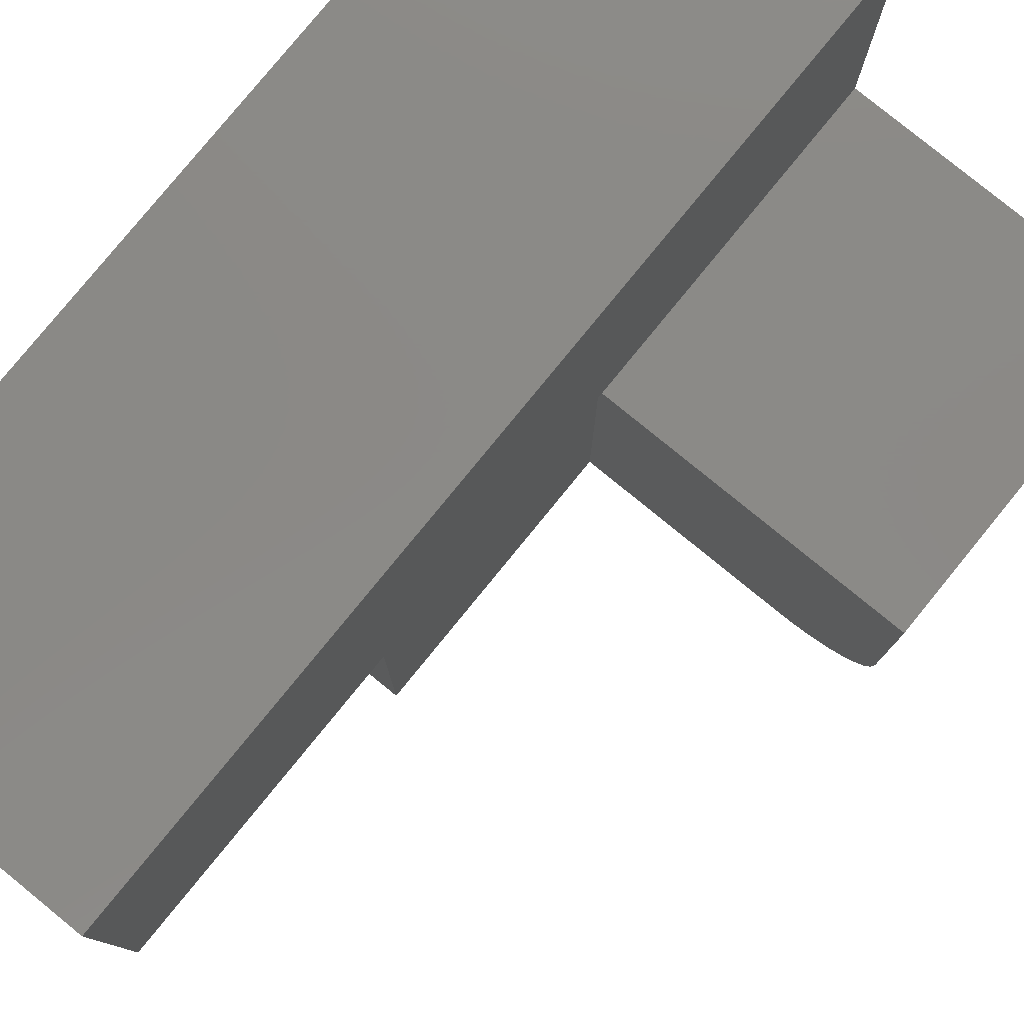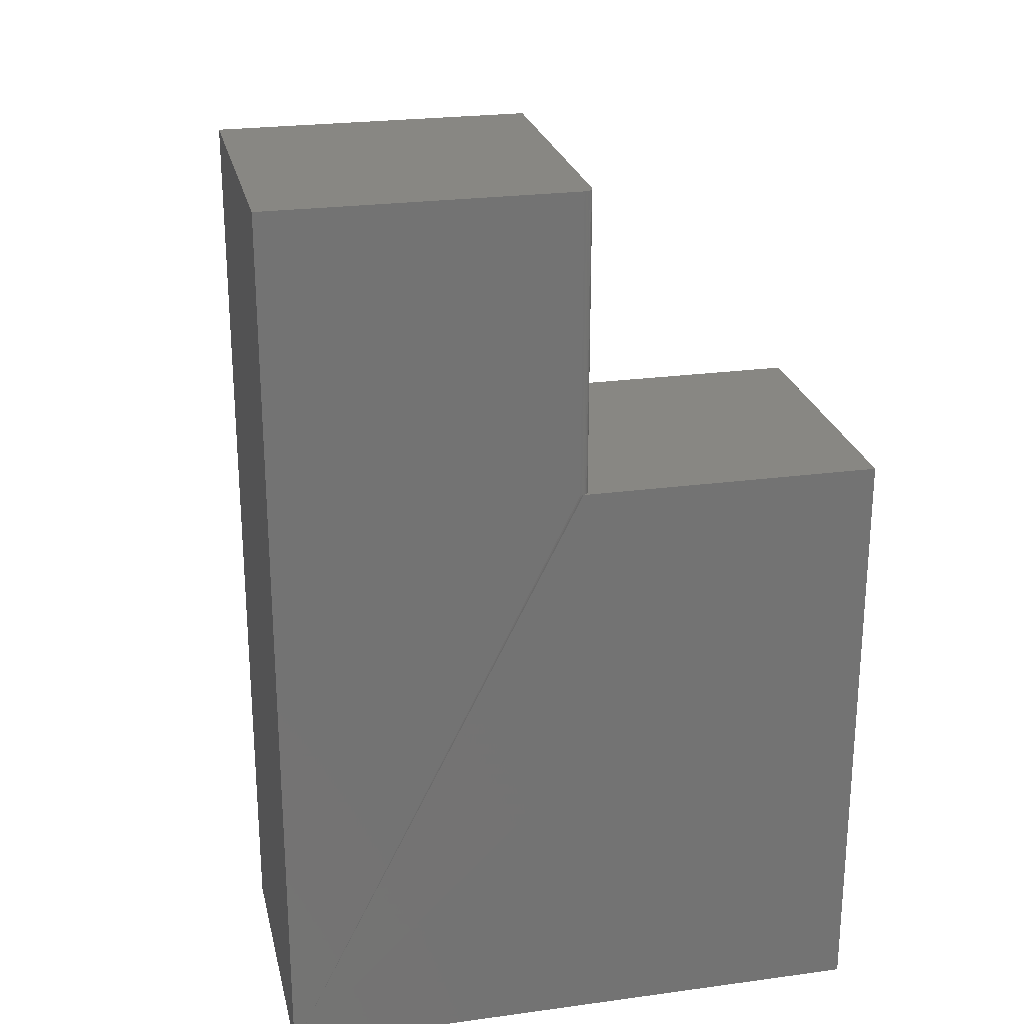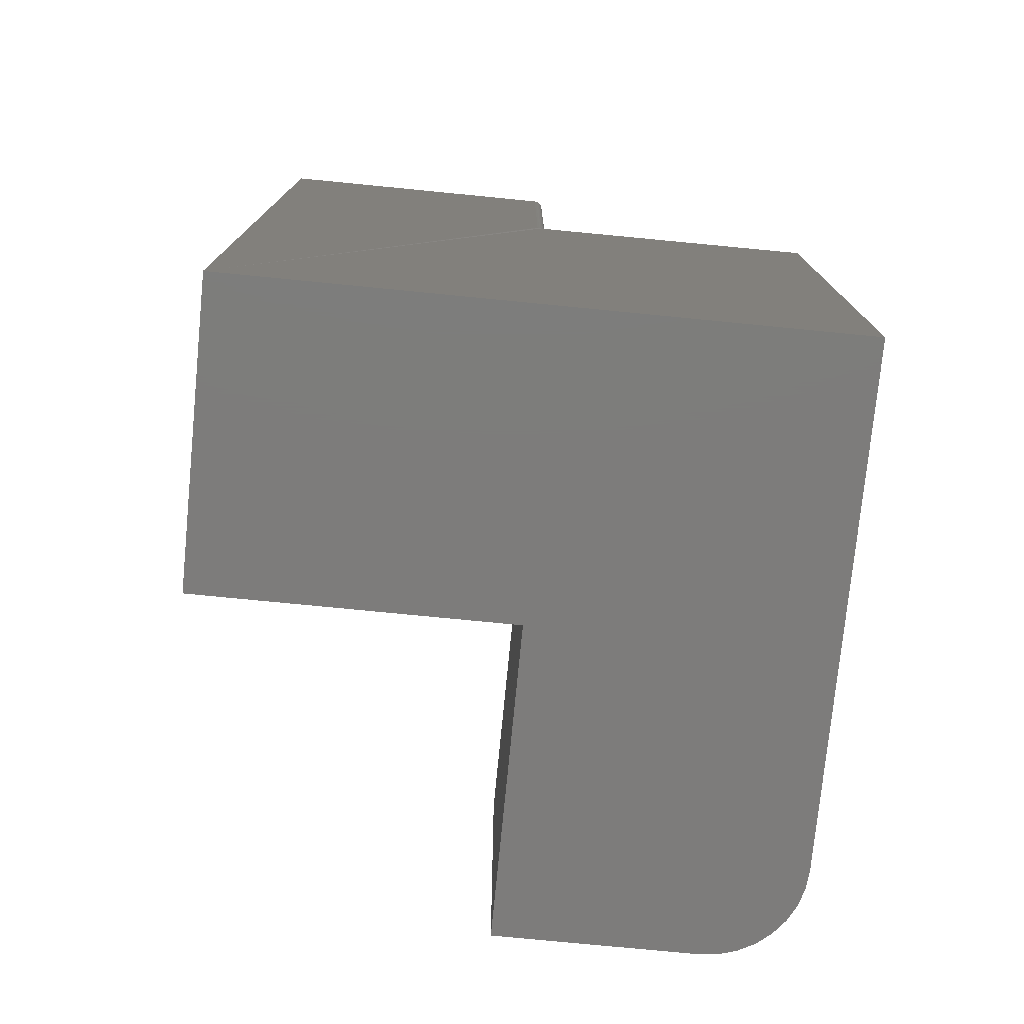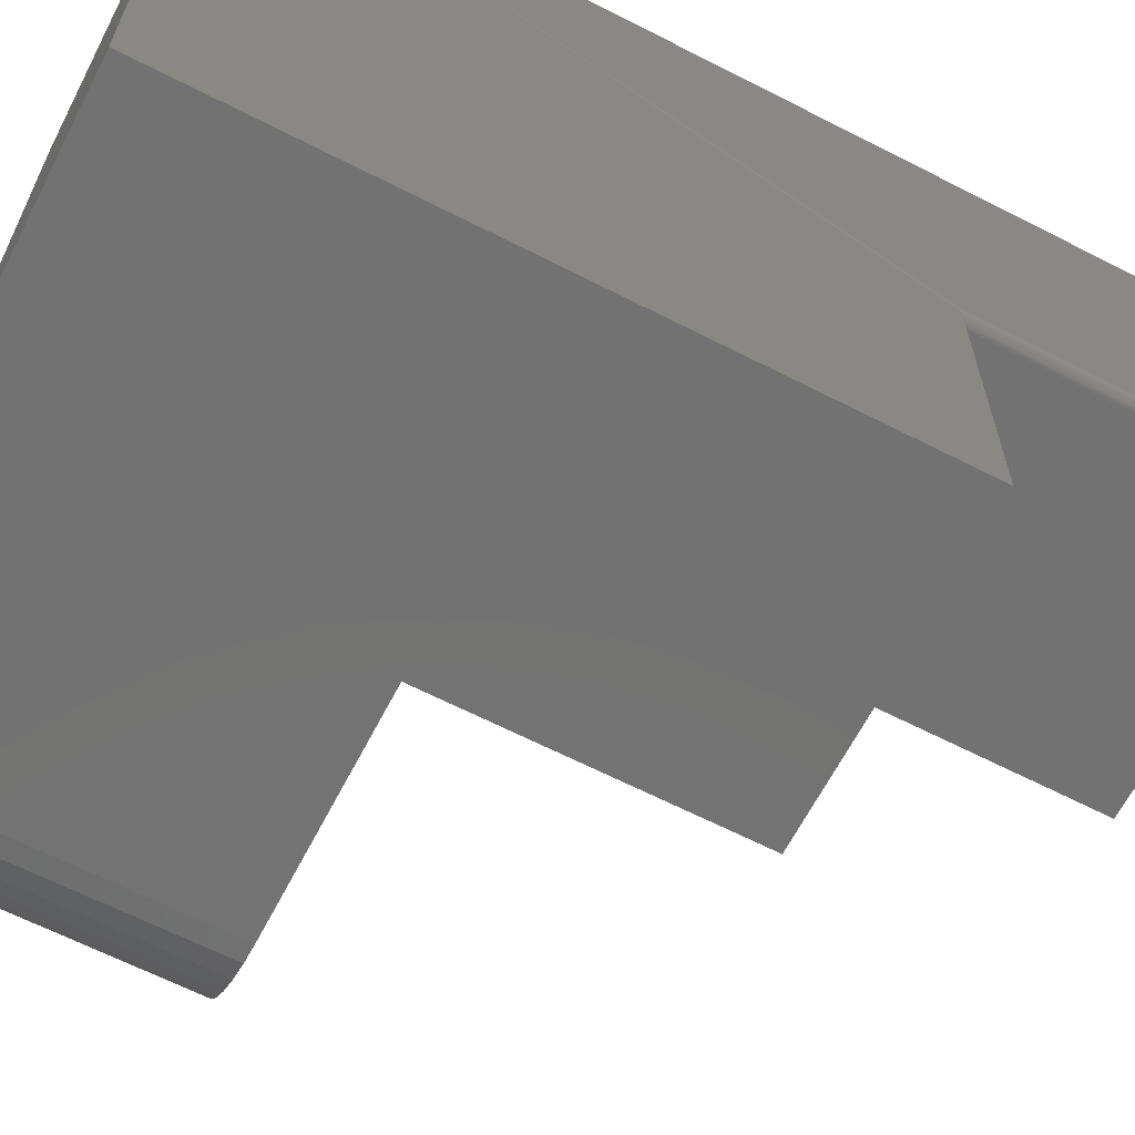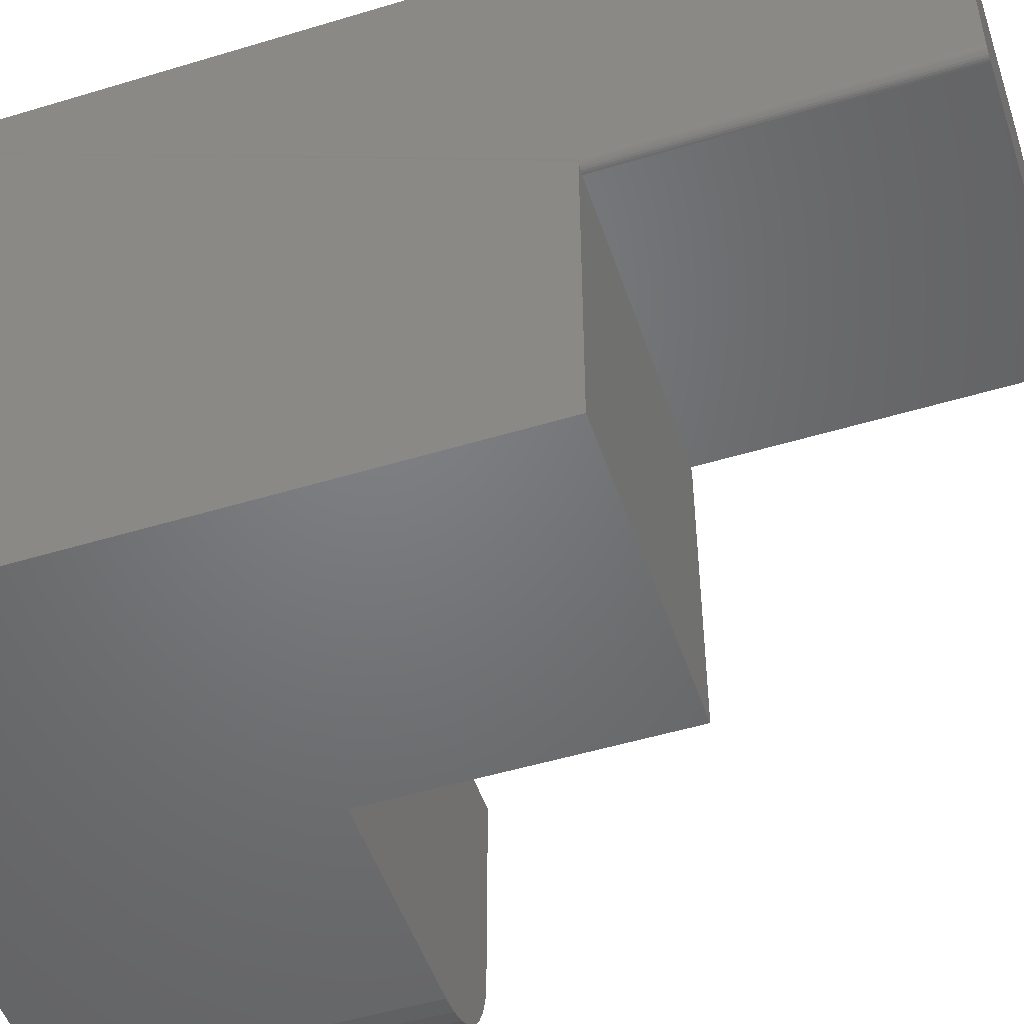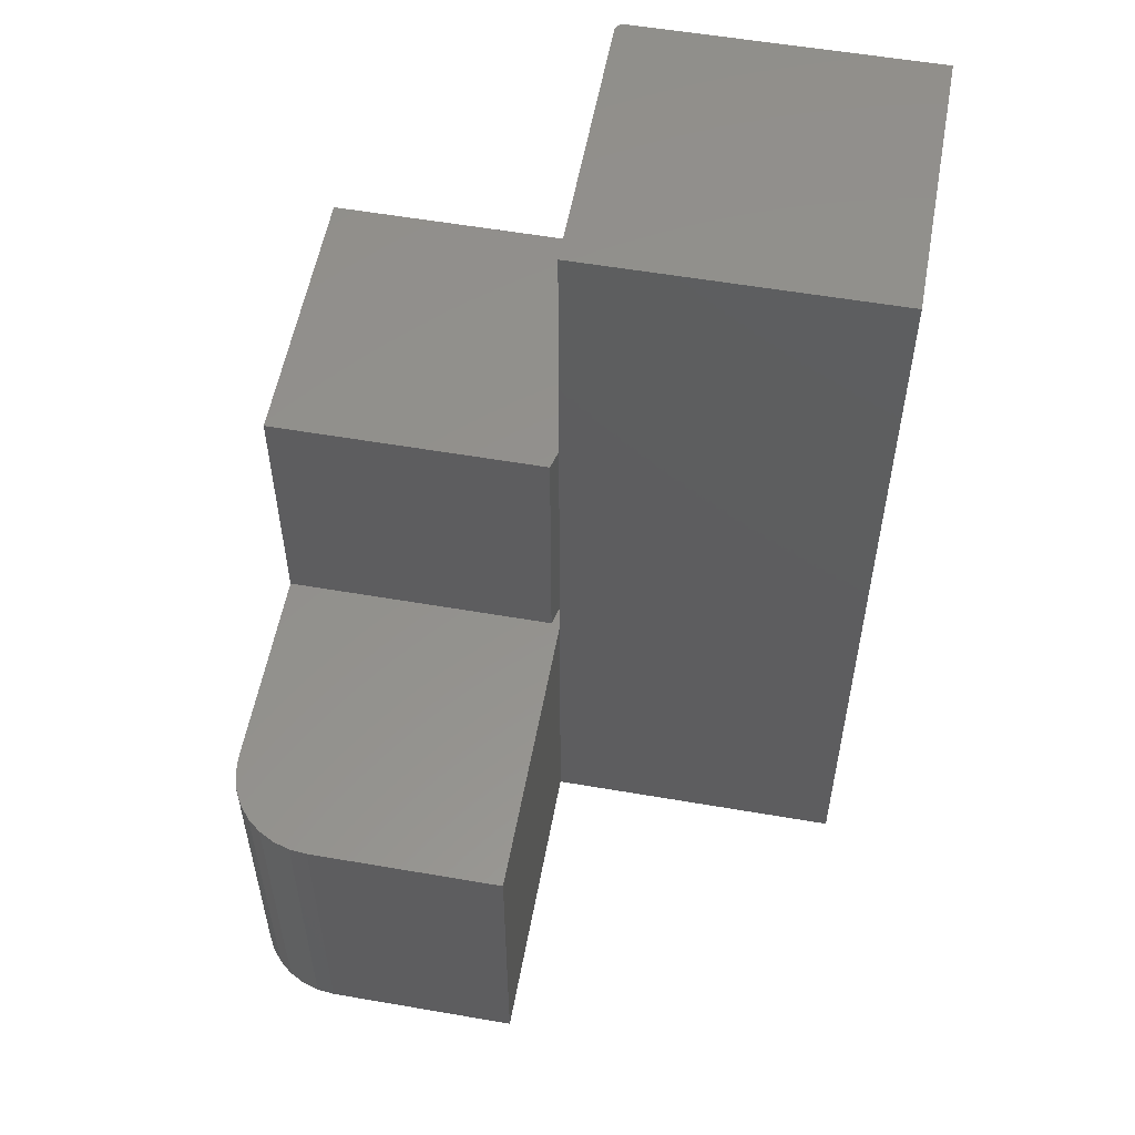
<metadata>
{"format":"stl","ext":"stl","renderer":"f3d","projection":"perspective","resolution":1024,"background":"white","views":[{"elev":79.7,"azim":39.2,"up":"+Y"},{"elev":24.4,"azim":-102.6,"up":"+Z"},{"elev":-76.1,"azim":-95.6,"up":"+Z"},{"elev":-64.5,"azim":-117.3,"up":"+Y"},{"elev":-50.3,"azim":-71.6,"up":"+Y"},{"elev":55.5,"azim":100.3,"up":"+Z"}]}
</metadata>
<code>
# stl→obj: 53 verts, 102 faces
v 0 -0.2422 0
v 0.4219 -0.2422 -2.583e-17
v 0.4219 -0.2422 0.2737
v 0.2421 -0.2422 0.2737
v 0.2421 -0.2422 0.5
v 4.449e-17 -0.2422 0.5
v 0.007812 0 0.75
v 0.007812 0 0.5
v 0.2447 0 0.75
v 0.2109 0 0.5
v 0.2447 0 0.2737
v 0.2109 0 0.2737
v 0.003472 0.001317 0.75
v 0.004823 0.0005947 0.75
v 0.006288 0.0001501 0.75
v 0.2447 0.2578 0.75
v 4.592e-17 0.2578 0.75
v 5.551e-17 0.007812 0.75
v 0.0001501 0.006288 0.75
v 0.0005947 0.004823 0.75
v 0.001317 0.003472 0.75
v 0.002288 0.002288 0.75
v 0 0.2578 0
v 0.0005947 0.004823 0.5
v 0.0001501 0.006288 0.5
v 2.776e-17 0.007812 0.5
v 0.2421 -0.007812 0.5
v 0.006288 0.0001501 0.5
v 0.004823 0.0005947 0.5
v 0.003472 0.001317 0.5
v 0.002288 0.002288 0.5
v 0.001317 0.003472 0.5
v 0.2447 0 -1.499e-17
v 0.5 0 -3.062e-17
v 0.5 -0.1641 -3.062e-17
v 0.4985 -0.1793 -3.052e-17
v 0.4941 -0.194 -3.025e-17
v 0.4868 -0.2075 -2.981e-17
v 0.4771 -0.2193 -2.922e-17
v 0.4653 -0.229 -2.849e-17
v 0.4518 -0.2362 -2.766e-17
v 0.4371 -0.2407 -2.677e-17
v 0.2447 0.2578 -1.499e-17
v 0.5 0 0.2737
v 0.2421 -0.007812 0.2737
v 0.4371 -0.2407 0.2737
v 0.4518 -0.2362 0.2737
v 0.4653 -0.229 0.2737
v 0.4771 -0.2193 0.2737
v 0.4868 -0.2075 0.2737
v 0.4941 -0.194 0.2737
v 0.4985 -0.1793 0.2737
v 0.5 -0.1641 0.2737
f 1 2 3
f 1 3 4
f 1 4 5
f 1 5 6
f 7 8 9
f 9 8 10
f 9 10 11
f 11 10 12
f 13 14 15
f 13 15 7
f 13 7 9
f 16 17 18
f 16 18 19
f 16 19 20
f 16 20 21
f 16 21 22
f 16 22 13
f 16 13 9
f 23 1 6
f 23 6 24
f 23 24 25
f 23 25 26
f 23 26 18
f 23 18 17
f 6 5 27
f 6 27 10
f 6 10 8
f 6 8 28
f 6 28 29
f 6 29 30
f 6 30 31
f 6 31 32
f 6 32 24
f 33 34 35
f 33 35 36
f 33 36 37
f 33 37 38
f 33 38 39
f 33 39 40
f 33 40 41
f 33 41 42
f 33 42 2
f 33 2 1
f 33 1 23
f 33 23 43
f 18 26 19
f 19 26 25
f 19 25 20
f 20 25 24
f 20 24 21
f 21 24 32
f 21 32 22
f 22 32 31
f 22 31 13
f 13 31 30
f 13 30 14
f 14 30 29
f 14 29 15
f 15 29 28
f 15 28 7
f 7 28 8
f 23 17 43
f 43 17 16
f 33 11 34
f 34 11 44
f 45 12 27
f 27 12 10
f 11 12 45
f 11 45 4
f 11 4 3
f 11 3 44
f 3 46 47
f 3 47 48
f 3 48 49
f 3 49 50
f 3 50 51
f 3 51 52
f 3 52 53
f 3 53 44
f 33 43 11
f 11 43 16
f 11 16 9
f 35 34 53
f 53 34 44
f 45 27 4
f 4 27 5
f 35 53 36
f 36 53 52
f 36 52 37
f 37 52 51
f 37 51 38
f 38 51 50
f 38 50 39
f 39 50 49
f 39 49 40
f 40 49 48
f 40 48 41
f 41 48 47
f 41 47 42
f 42 47 46
f 42 46 2
f 2 46 3

</code>
